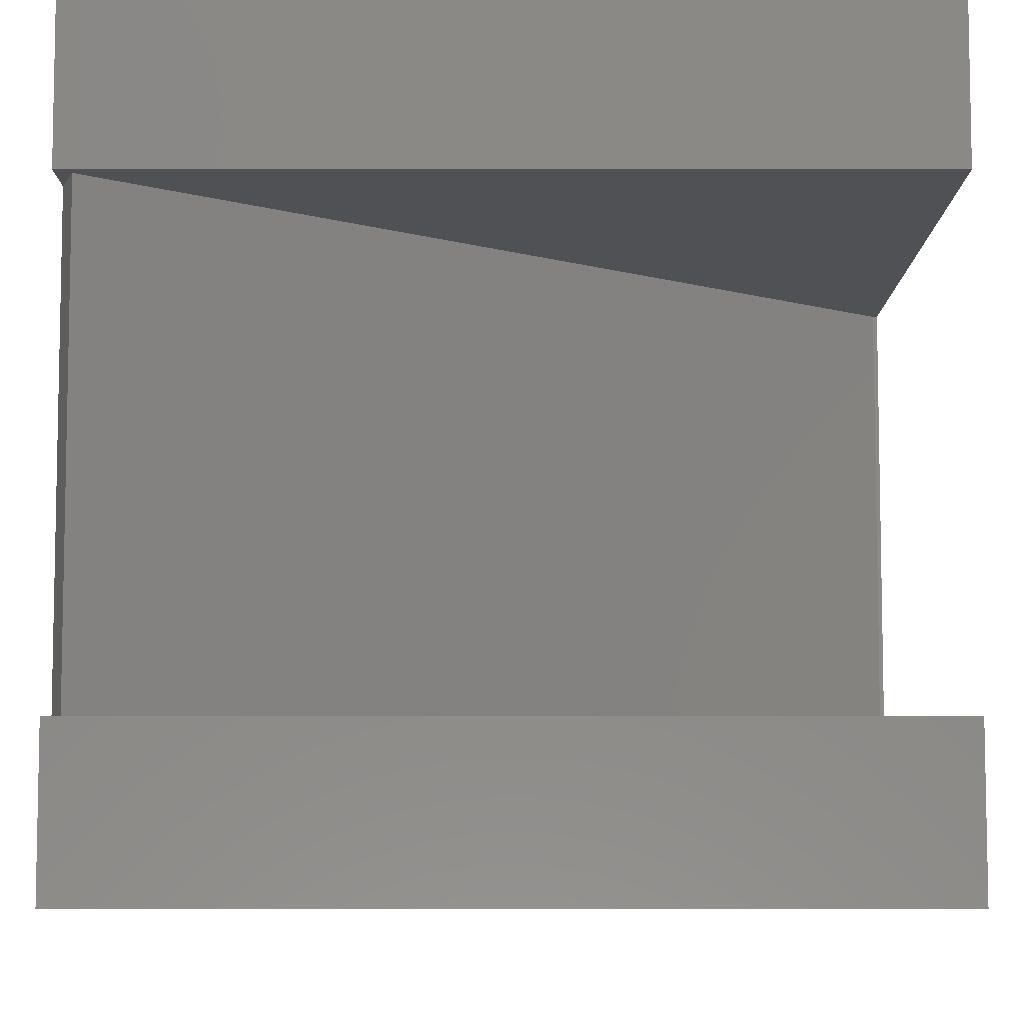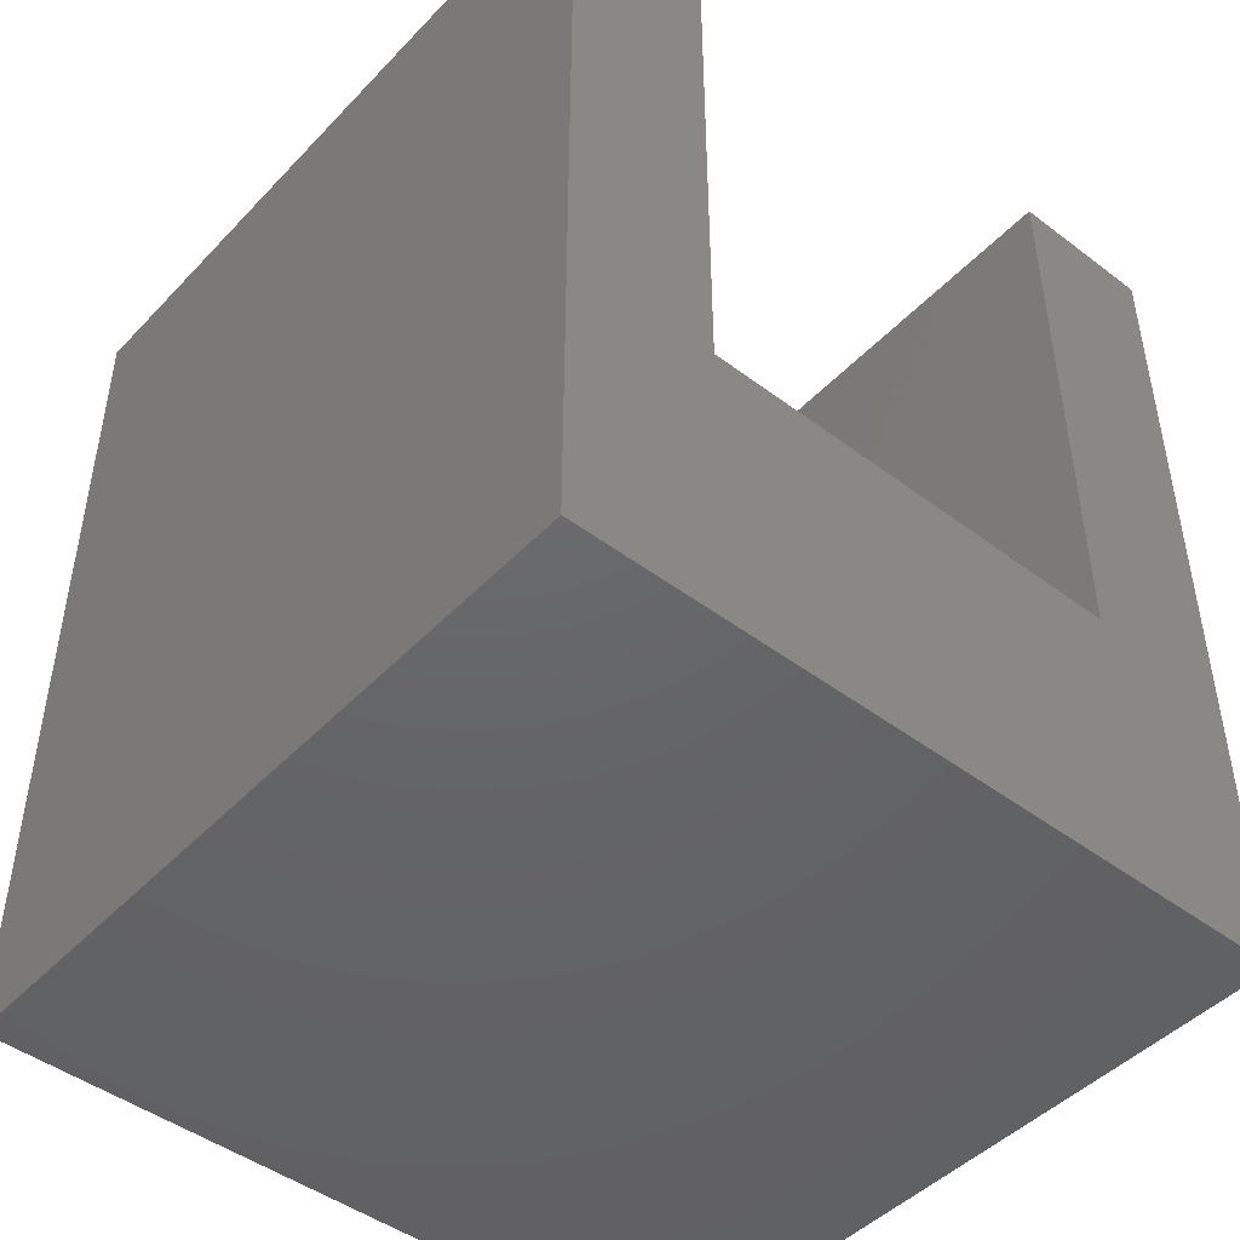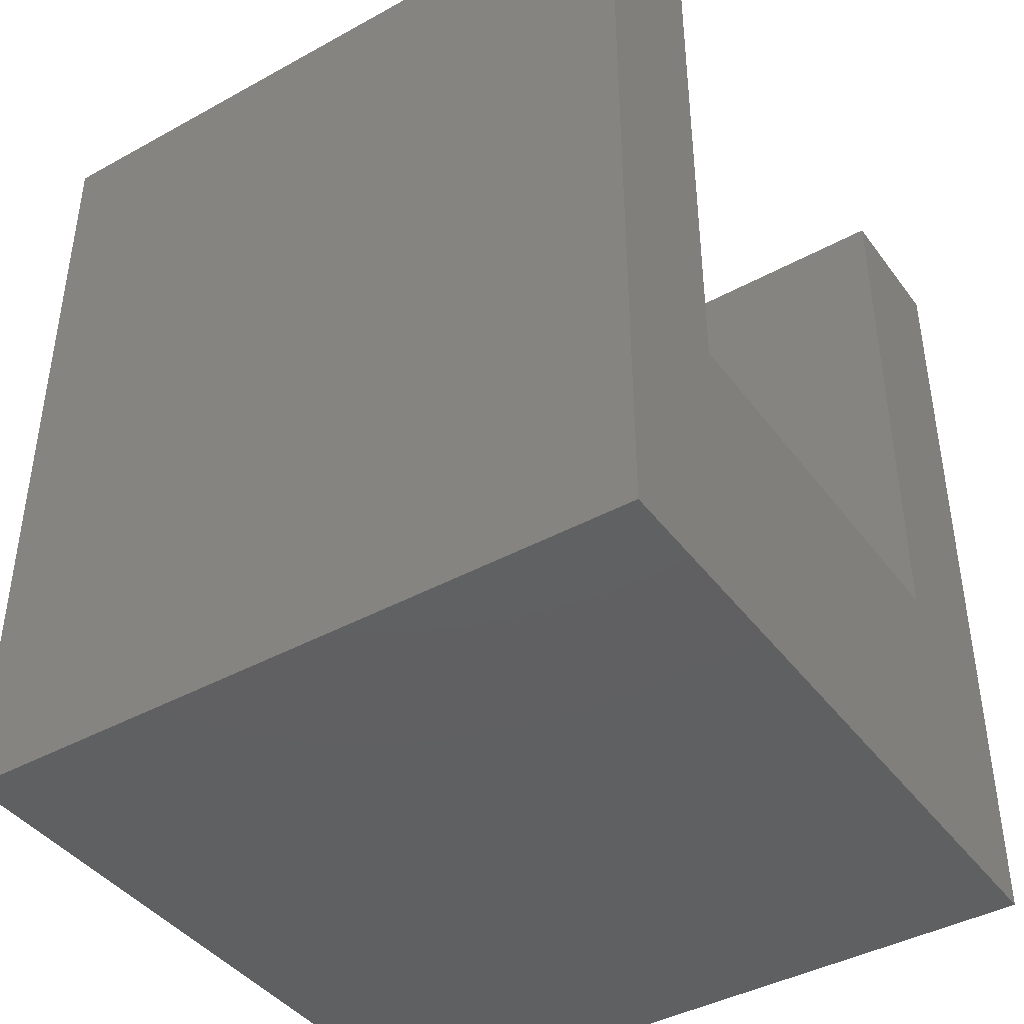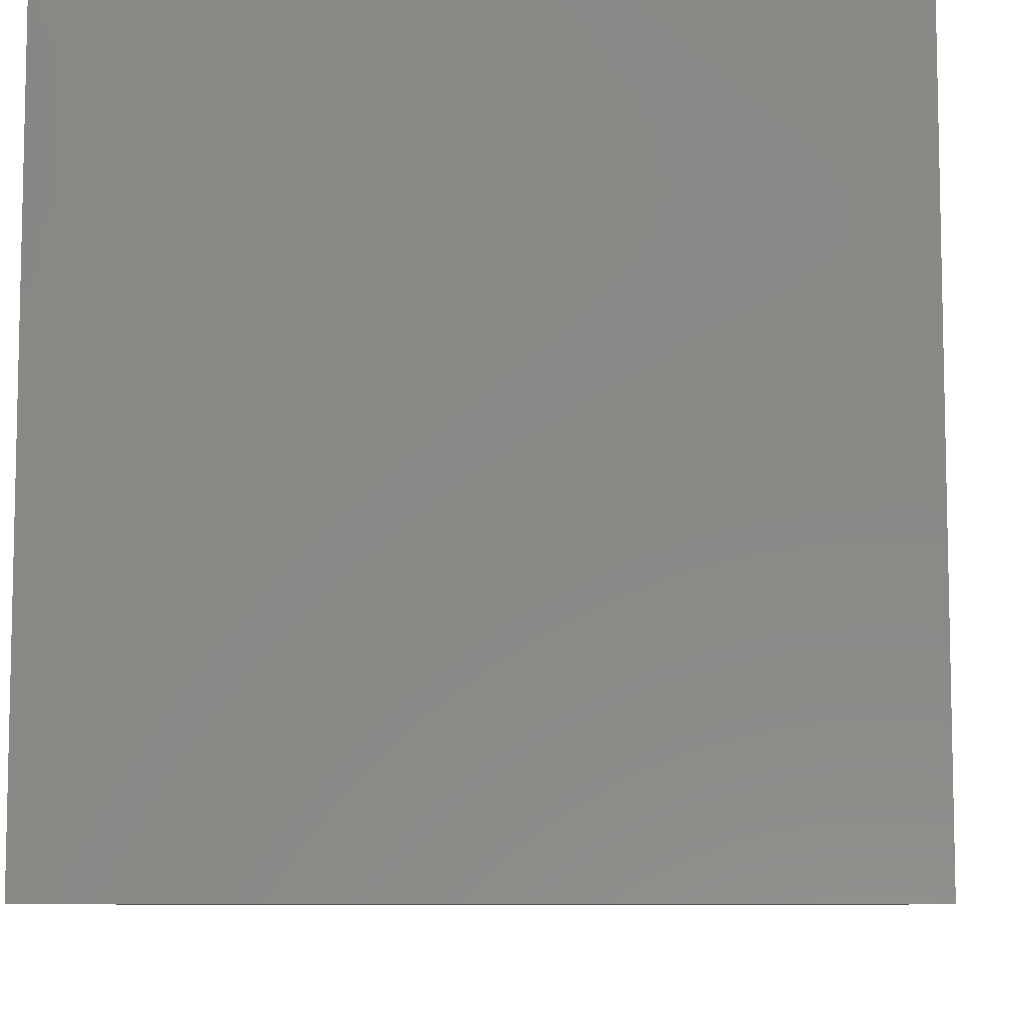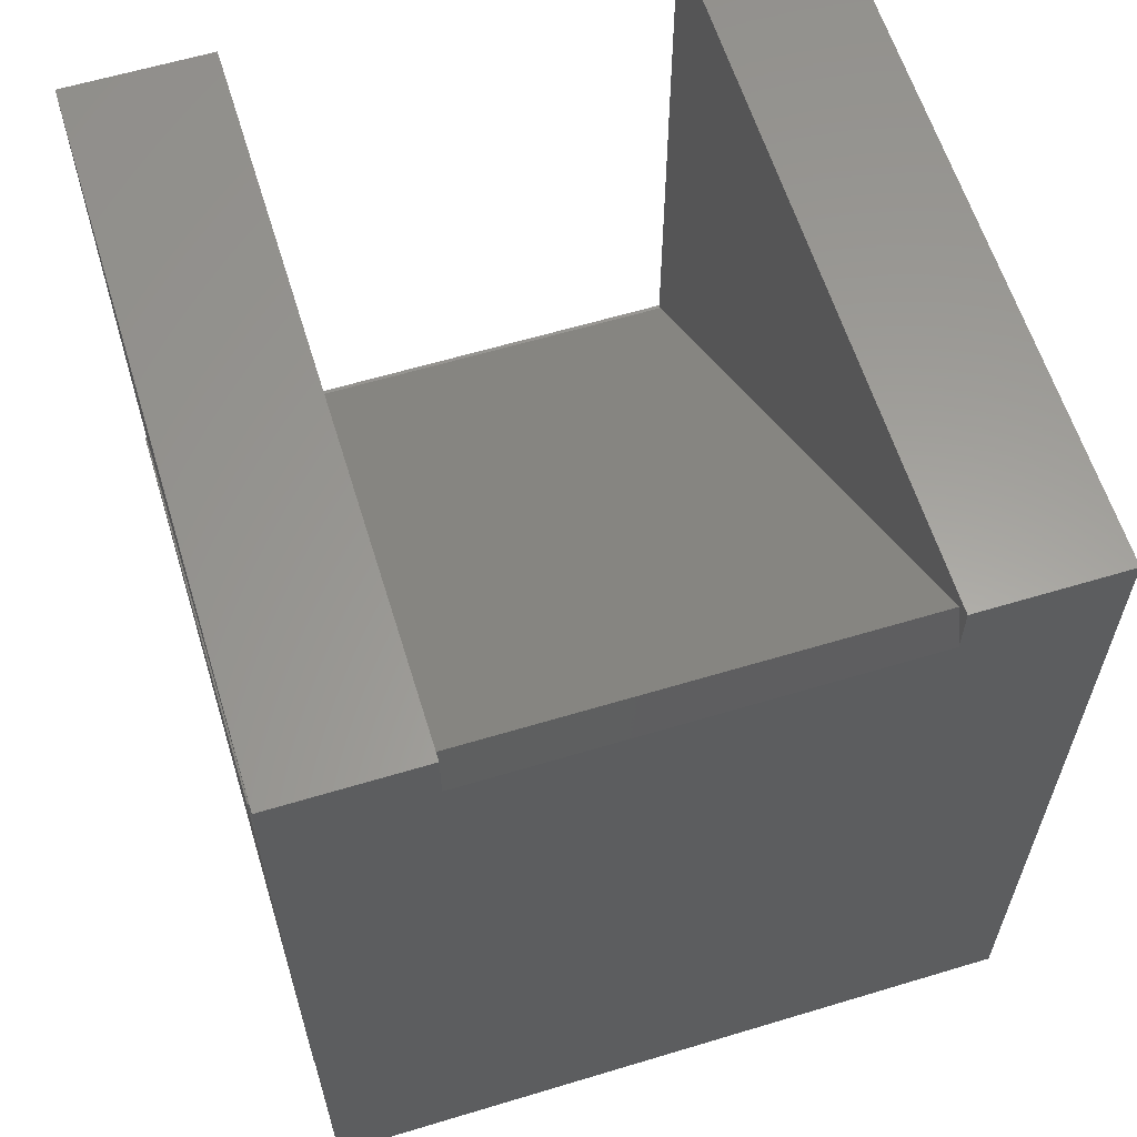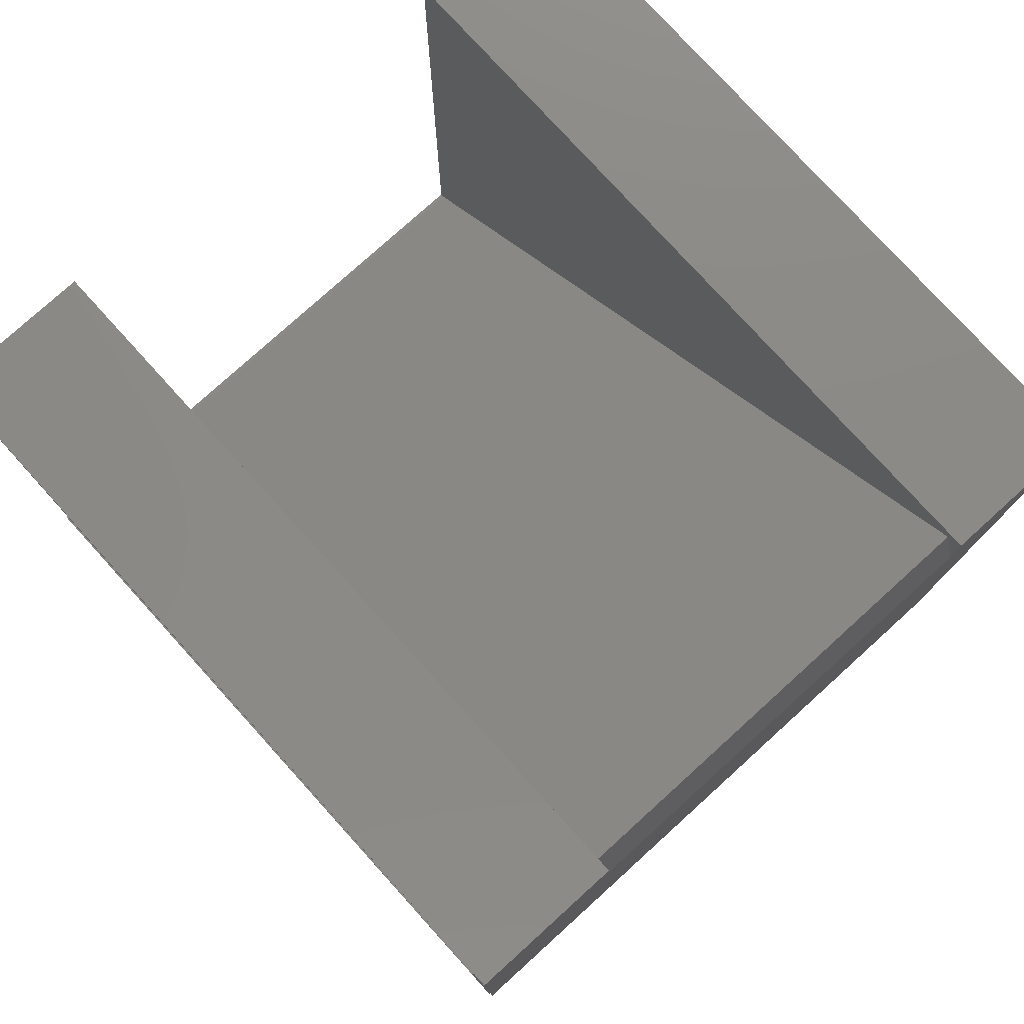
<metadata>
{"format":"stl","ext":"stl","renderer":"f3d","projection":"perspective","resolution":1024,"background":"white","views":[{"elev":-7.6,"azim":-0.0,"up":"+Y"},{"elev":-46.4,"azim":49.4,"up":"+Z"},{"elev":-41.8,"azim":33.5,"up":"+Z"},{"elev":-8.1,"azim":-176.3,"up":"+Y"},{"elev":61.0,"azim":-107.1,"up":"+Z"},{"elev":78.0,"azim":-132.2,"up":"+Z"}]}
</metadata>
<code>
# stl→obj: 28 verts, 52 faces
v 0 0.6237 0.25
v -5.204e-18 0.6237 0.7031
v 0 0.625 0.25
v 2.775e-17 0.625 0.7031
v 0 0.4974 0.75
v -3.852e-34 0.6237 0.75
v -6.072e-18 0.4974 0.7031
v -1.531e-17 -1.388e-17 0
v 0 1.11e-16 0.75
v 0 0.1263 0.75
v -4.337e-18 0.1263 0.7031
v -1.531e-17 0.6237 -3.462e-17
v 0.6217 0.4974 0.2526
v 0.0122 0.4974 0.7402
v 0.6217 0.1263 0.2526
v 0.0122 0.1263 0.7402
v 0.625 0.4974 0.75
v 0.625 0.4974 0.2526
v 0.625 0.1263 0.75
v 0.625 0.1263 0.2526
v 0.625 4.592e-17 0.75
v 0.0122 0.625 0.7402
v 0.625 0.625 0.25
v 0.625 0.6237 0.25
v 0.0122 0.6237 0.7402
v 0.625 0.6237 0.75
v 0.625 0 0
v 0.625 0.6237 -3.819e-17
f 1 2 3
f 2 4 3
f 5 6 7
f 8 9 10
f 8 10 11
f 8 11 7
f 8 7 6
f 8 6 2
f 8 2 1
f 8 1 12
f 13 14 15
f 15 14 16
f 5 7 14
f 17 5 14
f 17 14 13
f 17 13 18
f 10 16 11
f 10 19 16
f 19 15 16
f 19 20 15
f 10 9 19
f 19 9 21
f 16 14 11
f 11 14 7
f 4 22 3
f 3 22 23
f 23 22 24
f 24 22 25
f 6 25 2
f 6 26 25
f 25 26 24
f 21 9 27
f 27 9 8
f 6 5 26
f 26 5 17
f 25 22 2
f 2 22 4
f 26 17 24
f 24 17 18
f 24 18 28
f 28 18 27
f 19 21 20
f 20 21 27
f 20 27 18
f 8 12 27
f 27 12 28
f 1 3 24
f 24 3 23
f 28 12 24
f 24 12 1
f 13 15 18
f 18 15 20

</code>
